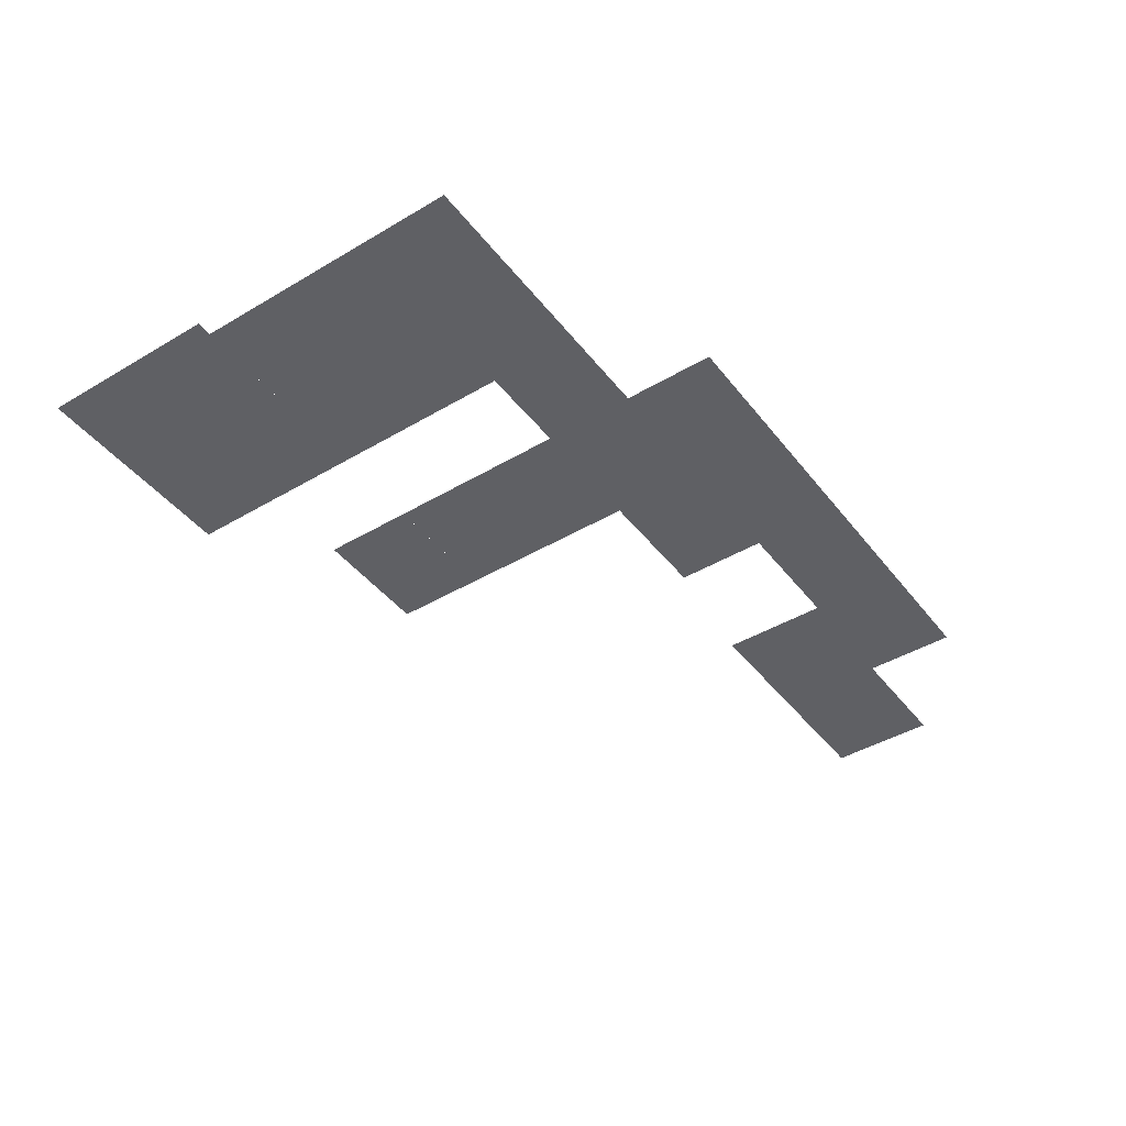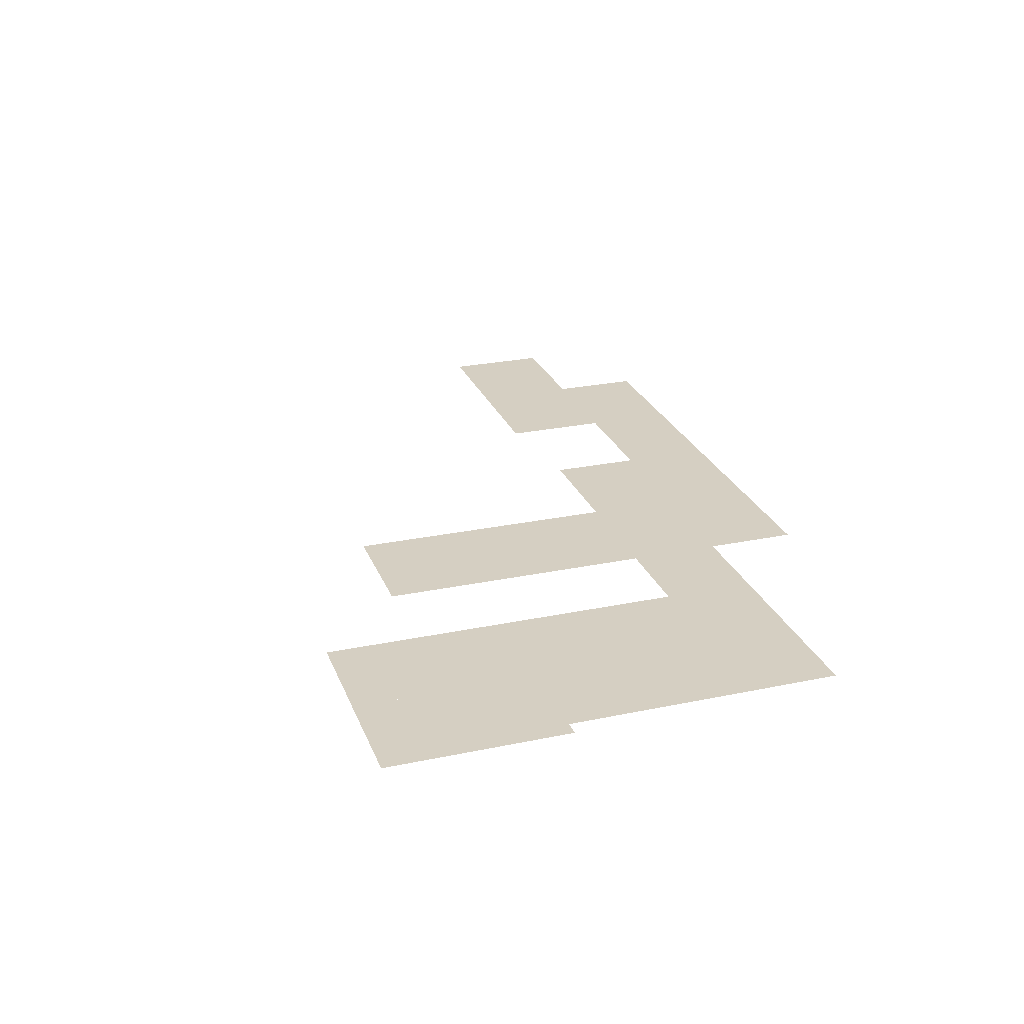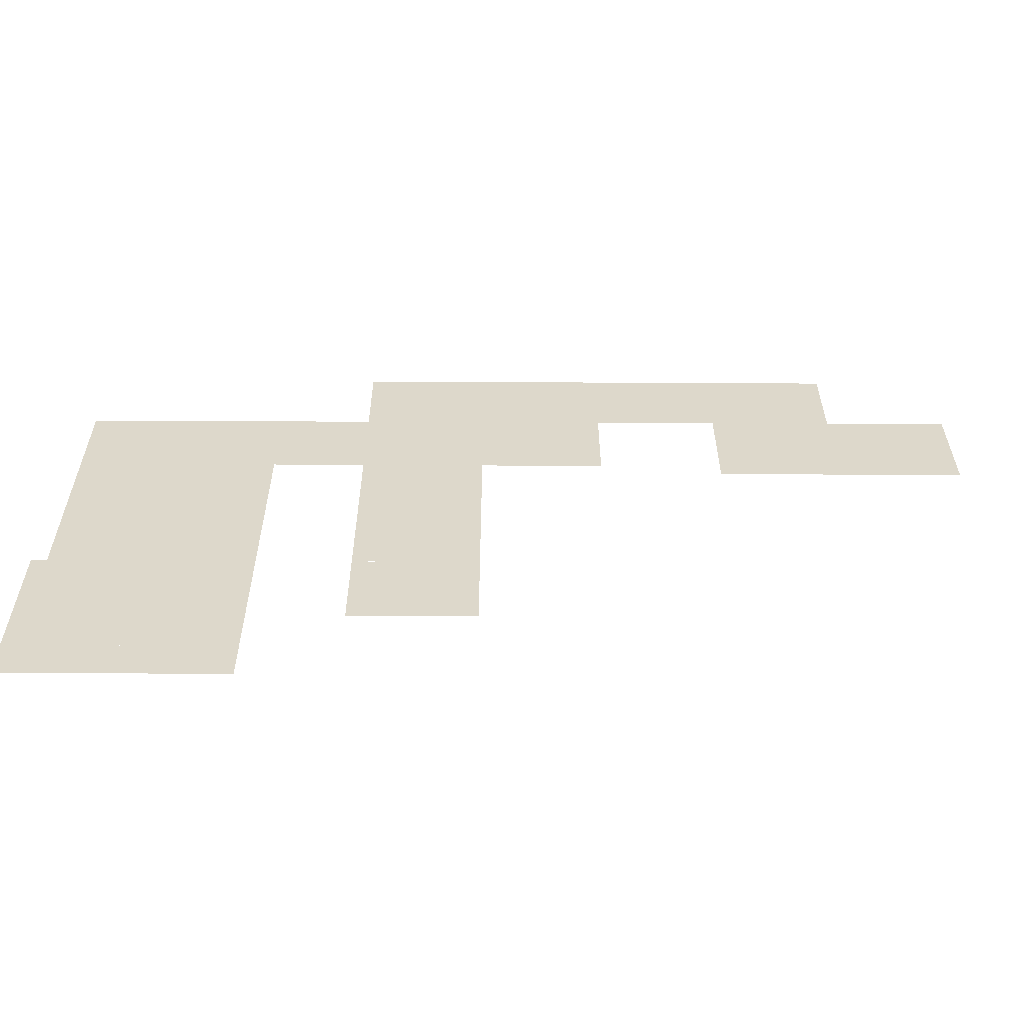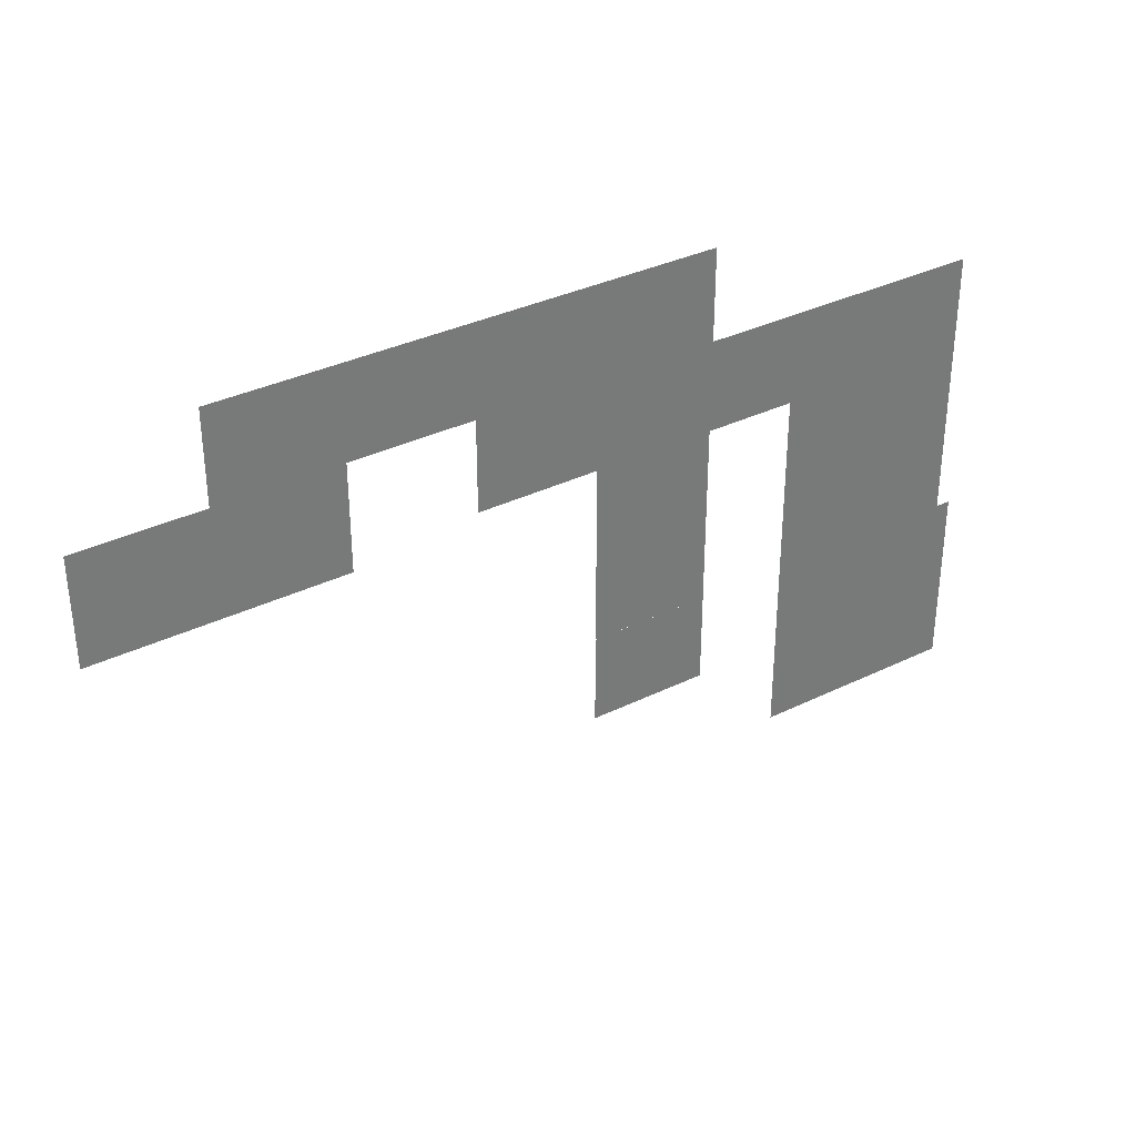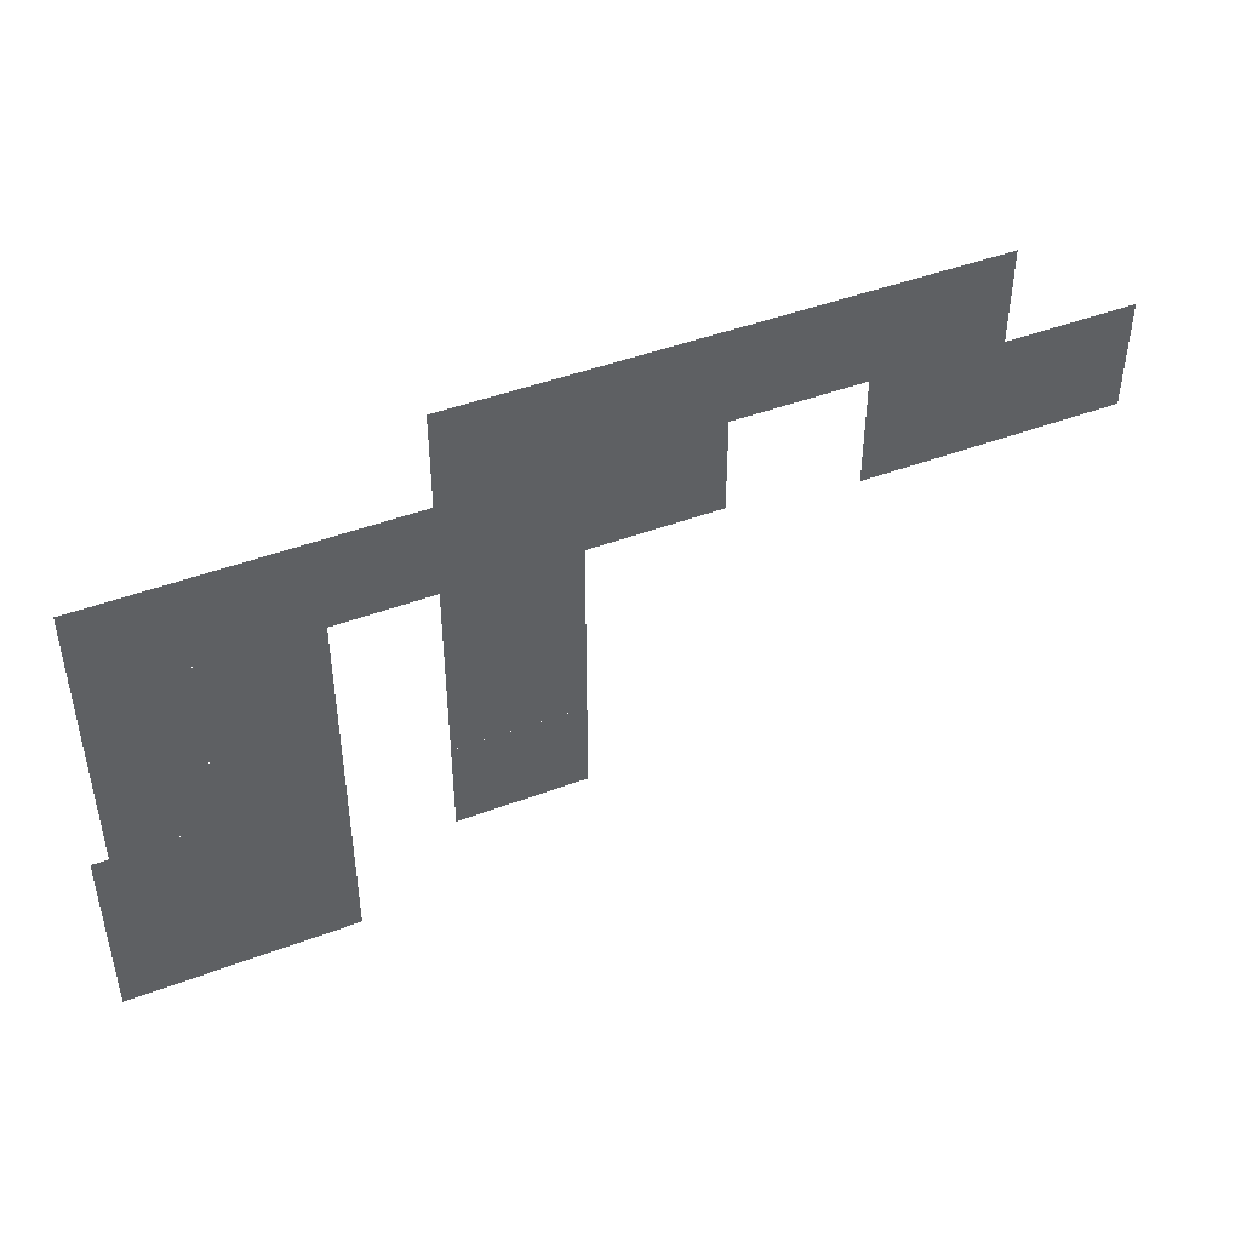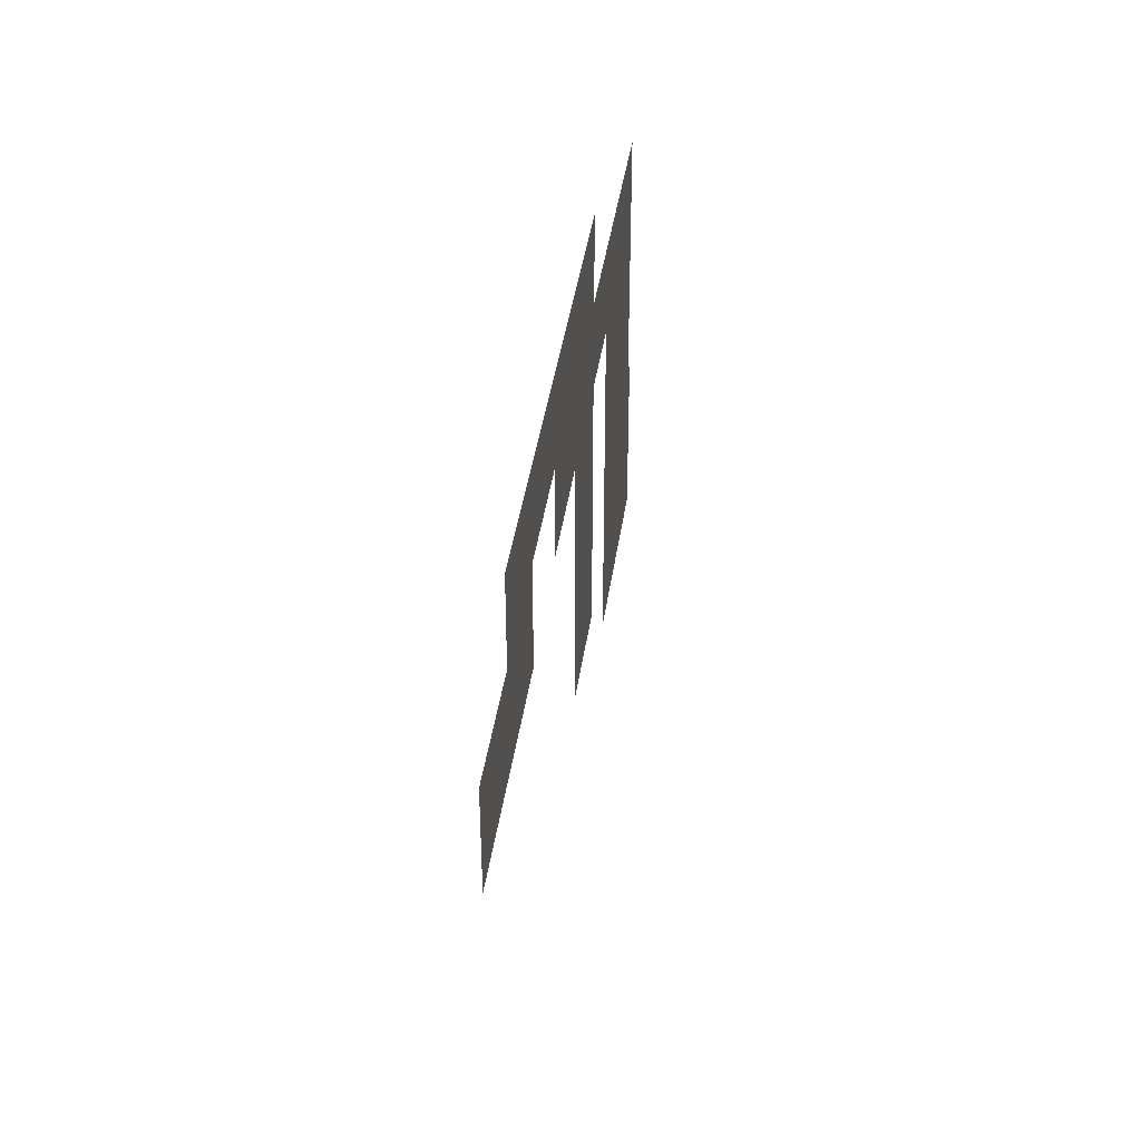
<metadata>
{"format":"obj","ext":"obj","renderer":"f3d","projection":"perspective","resolution":1024,"background":"white","views":[{"elev":-43.4,"azim":-55.0,"up":"+Y"},{"elev":25.9,"azim":-108.4,"up":"+Y"},{"elev":-58.6,"azim":-0.3,"up":"+Z"},{"elev":34.4,"azim":146.6,"up":"+Z"},{"elev":45.7,"azim":-23.4,"up":"+Z"},{"elev":39.8,"azim":97.9,"up":"+Z"}]}
</metadata>
<code>
g default
v -3700 -1.713 -1100
v -2900 -1.713 -1100
v -3700 -1.713 -499.6
v -2900 -1.713 -499.6
v -1300 -1.713 100.4
v -500 -1.713 100.4
v -1300 -1.713 -600
v -500 -1.713 -600
v -1300 -1.713 100.4
v -500 -1.713 100.4
v -1300 -1.713 700.4
v -500 -1.713 700.4
v -3700 -1.713 100.4
v -2900 -1.713 100.4
v -3700 -1.713 700.4
v -2900 -1.713 700.4
v -2100 -1.713 100.4
v -1300 -1.713 100.4
v -2100 -1.713 700.4
v -1300 -1.713 700.4
v -500 -1.713 100.3
v 300 -1.713 100.3
v -500 -1.713 -600
v 300 -1.713 -600
v -3700 -1.713 -1100
v -2900 -1.713 -1100
v -3700 -1.713 -1700
v -2900 -1.713 -1700
v -3700 -1.713 -2300
v -2900 -1.713 -2300
v -3700 -1.713 -1700
v -2900 -1.713 -1700
v -2100 -1.713 100.4
v -2900 -1.713 100.4
v -2100 -1.713 -499.6
v -2900 -1.713 -499.6
v -3700 -1.713 100.4
v -2900 -1.713 100.4
v -3700 -1.713 -499.6
v -2900 -1.713 -499.6
v -2100 -1.713 100.4
v -2900 -1.713 100.4
v -2100 -1.713 700.4
v -2900 -1.713 700.4
v -3700 -1.713 100.4
v -4300 -1.713 100.4
v -3700 -1.713 -499.6
v -4300 -1.713 -499.6
v -5000 -1.713 100
v -5600 -1.713 100
v -5000 -1.713 -500
v -5600 -1.713 -500
v -5000 -1.713 -2300
v -4300 -1.713 -2300
v -5000 -1.713 -1700
v -4300 -1.713 -1700
v -5000 -1.713 -1100
v -5600 -1.713 -1100
v -5000 -1.713 -1700
v -5600 -1.713 -1700
v -5000 -1.713 -1100
v -5600 -1.713 -1100
v -5000 -1.713 -499.6
v -5600 -1.713 -499.6
v -5000 -1.713 -1100
v -4300 -1.713 -1100
v -5000 -1.713 -1700
v -4300 -1.713 -1700
v -5000 -1.713 100.4
v -4300 -1.713 100.4
v -5000 -1.713 -499.6
v -4300 -1.713 -499.6
v -5000 -1.713 -1100
v -4300 -1.713 -1100
v -5000 -1.713 -499.6
v -4300 -1.713 -499.6
v -5000 -1.821 -2300
v -5700 -1.821 -2300
v -5000 -1.821 -1700
v -5700 -1.821 -1700
v -5000 -1.821 -2300
v -5700 -1.821 -2300
v -5000 -1.821 -2900
v -5700 -1.821 -2900
v -5000 -1.713 -2299
v -4300 -1.713 -2299
v -5000 -1.713 -2899
v -4300 -1.713 -2899
g polySurface121
f 4 2 1 3
f 8 7 5 6
f 12 10 9 11
f 16 14 13 15
f 20 18 17 19
f 24 23 21 22
f 28 27 25 26
f 32 30 29 31
f 36 34 33 35
f 40 39 37 38
f 44 43 41 42
f 48 46 45 47
f 52 50 49 51
f 56 54 53 55
f 60 58 57 59
f 64 63 61 62
f 68 67 65 66
f 72 71 69 70
f 76 74 73 75
f 80 79 77 78
f 84 82 81 83
f 88 87 85 86

</code>
